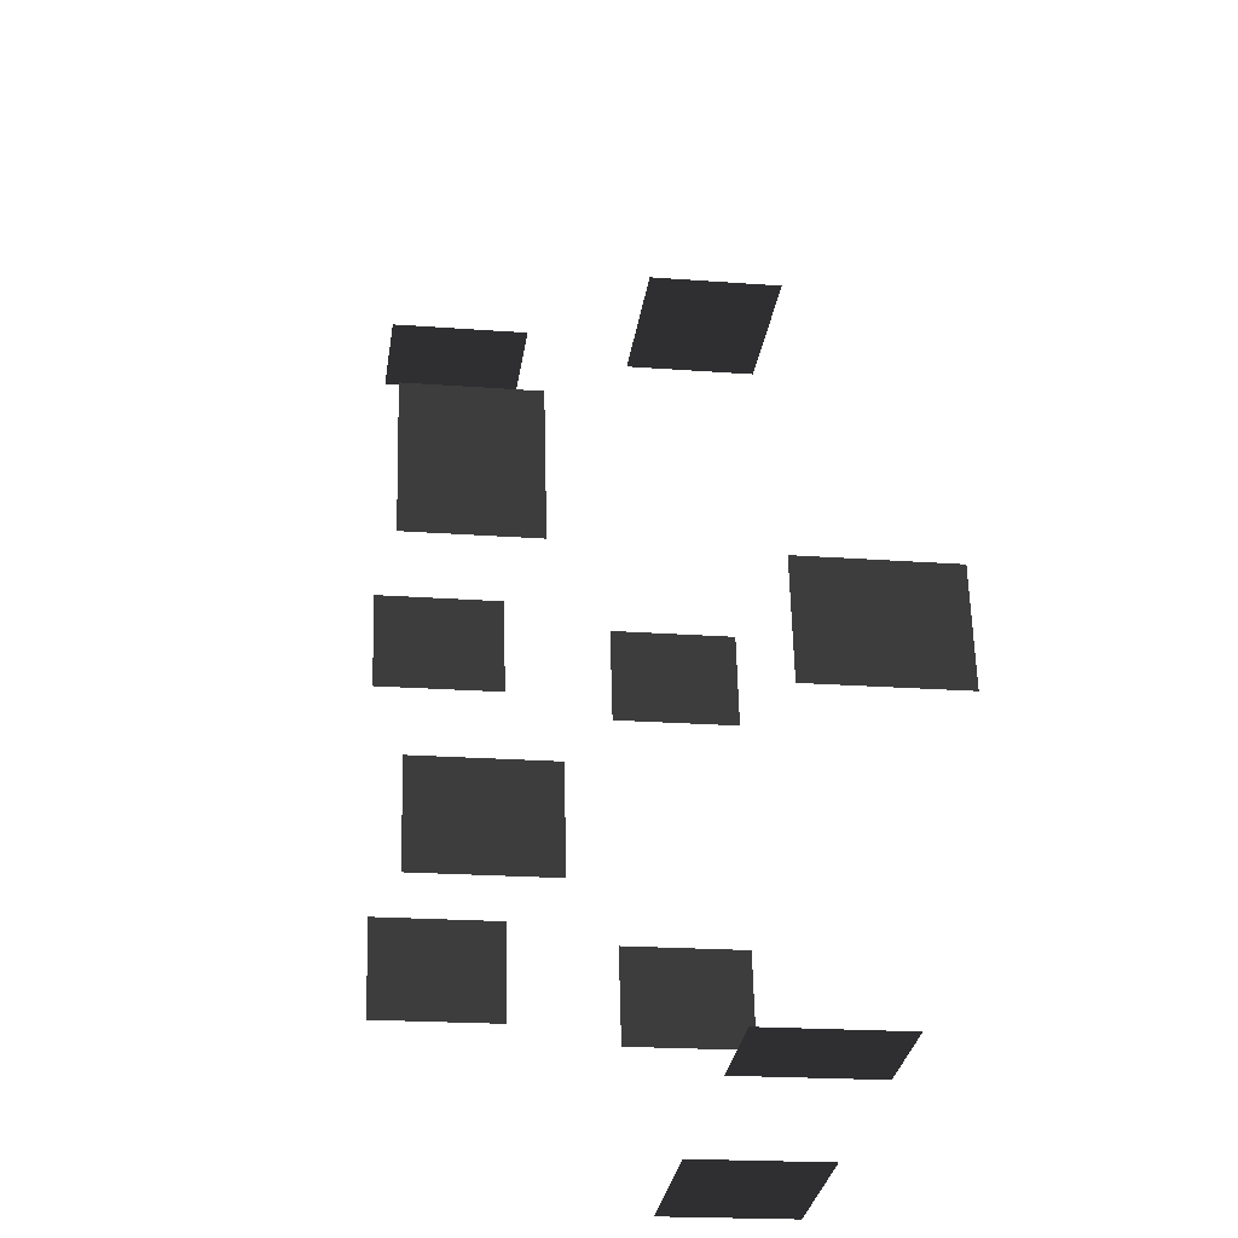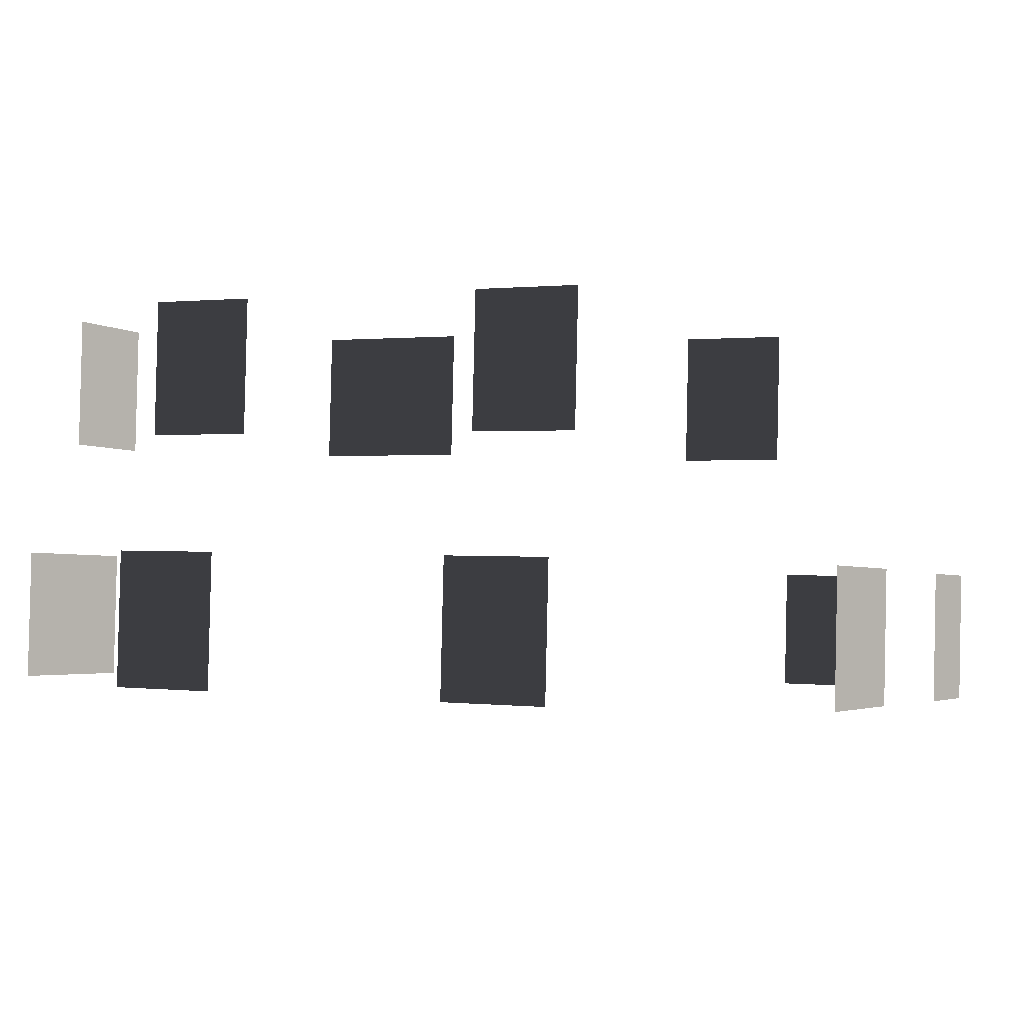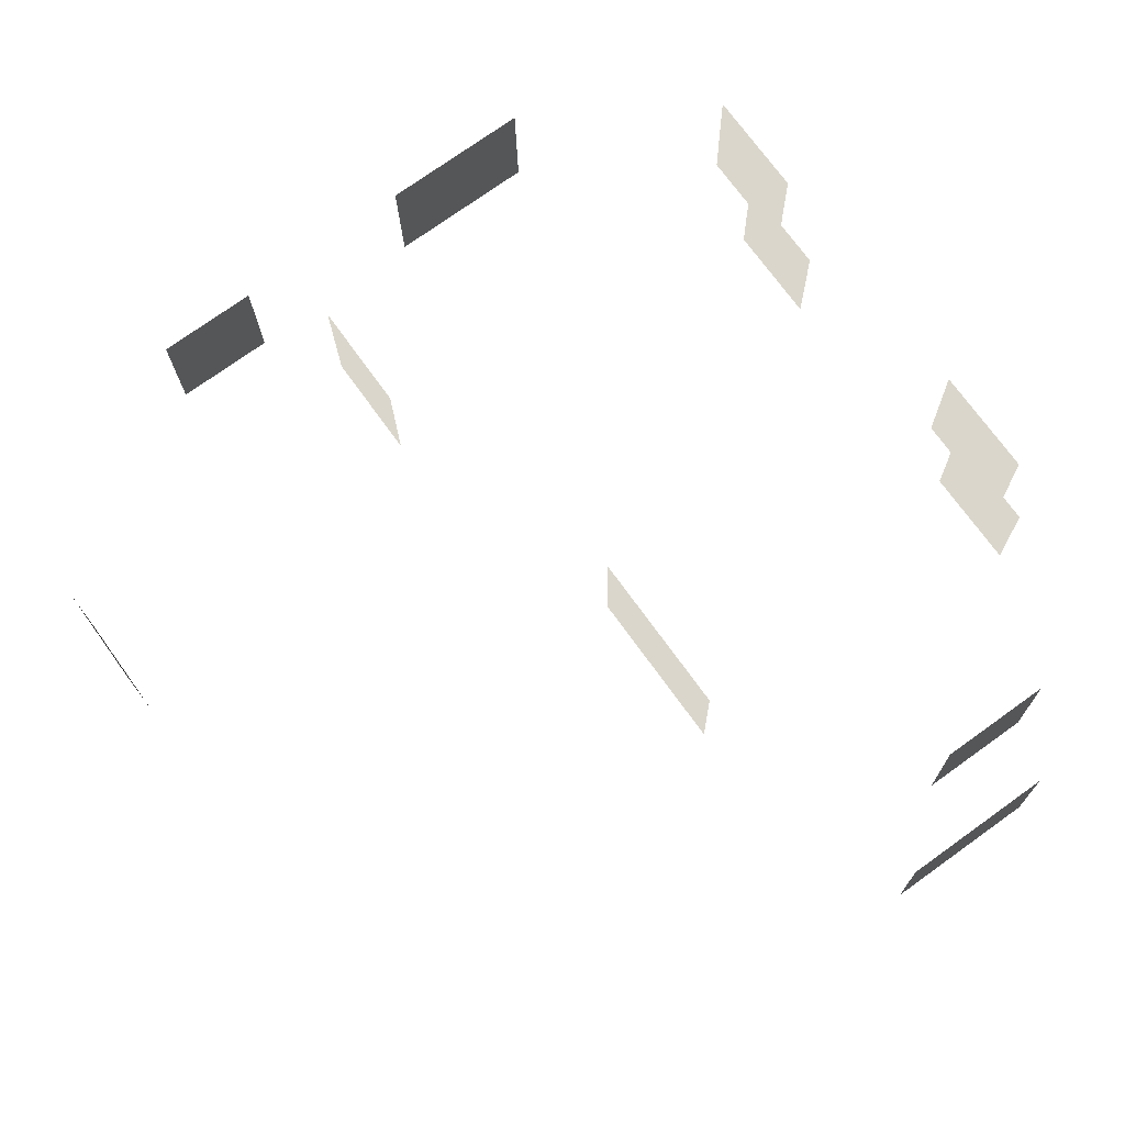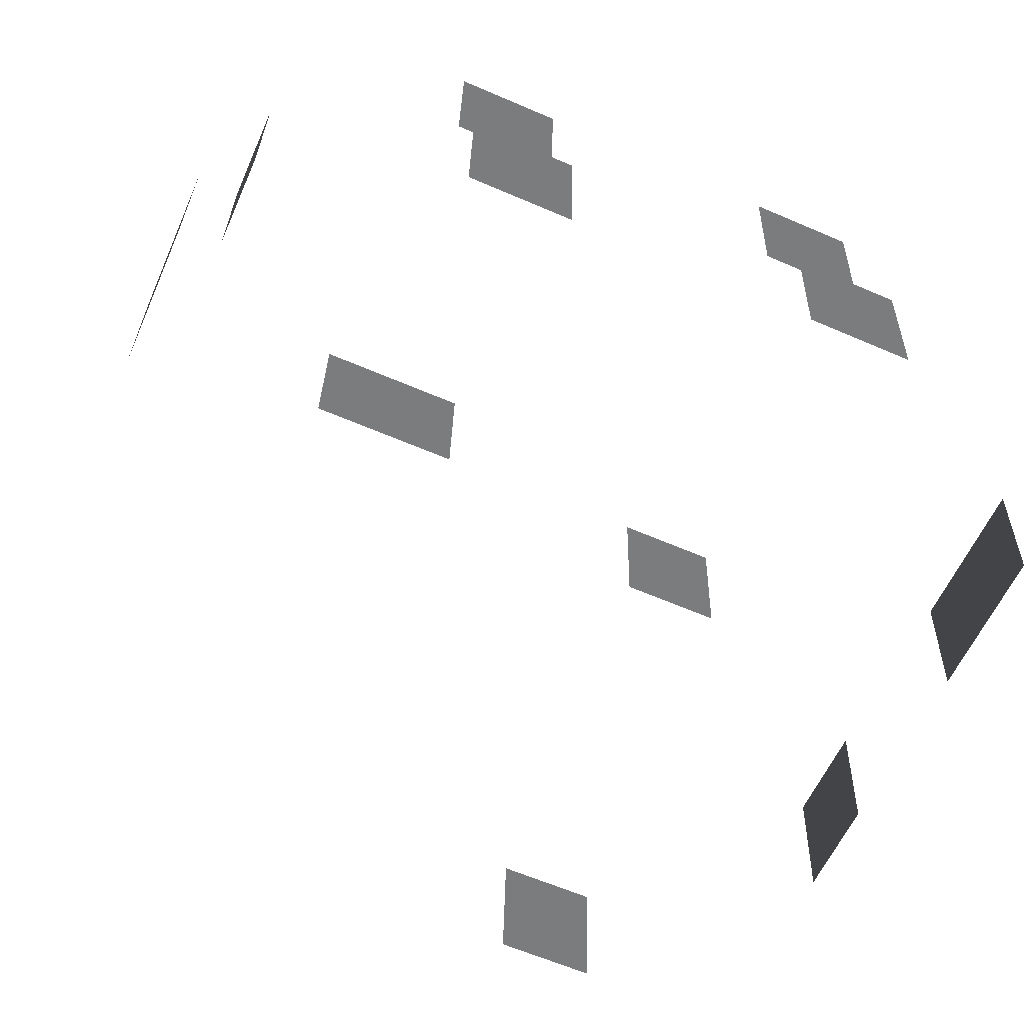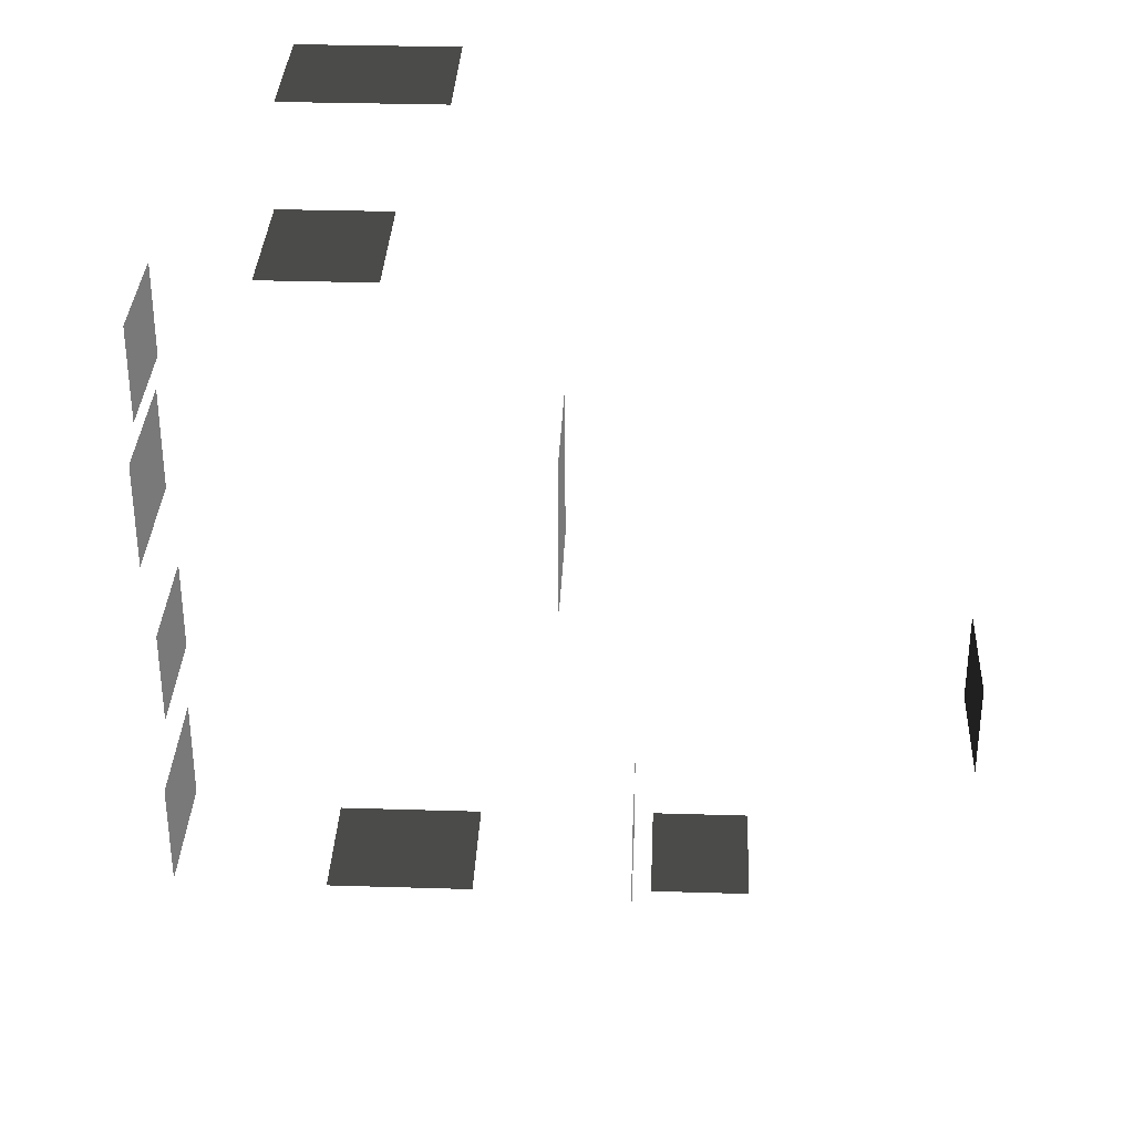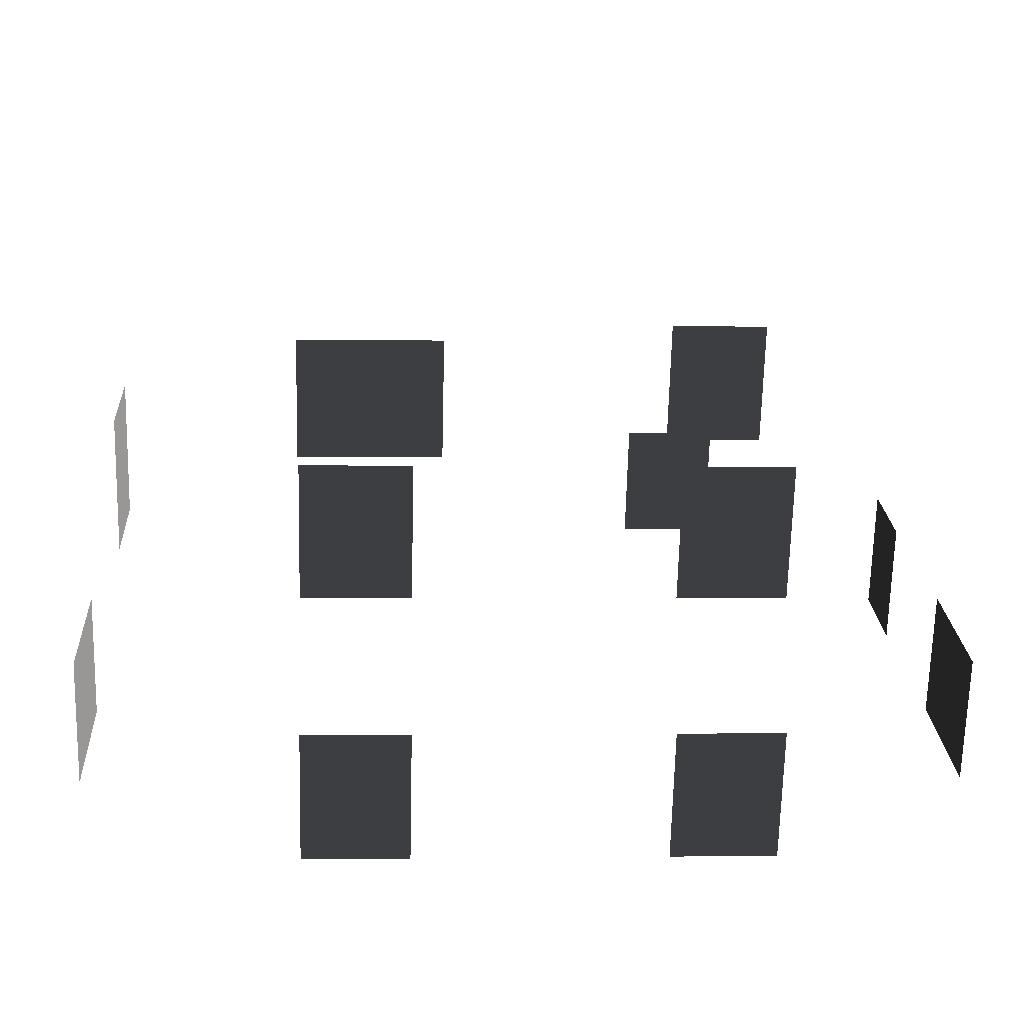
<metadata>
{"format":"obj","ext":"obj","renderer":"f3d","projection":"perspective","resolution":1024,"background":"white","views":[{"elev":-29.4,"azim":81.8,"up":"+Y"},{"elev":-2.7,"azim":-64.4,"up":"+Z"},{"elev":74.1,"azim":144.3,"up":"+Z"},{"elev":-58.7,"azim":-113.6,"up":"+Z"},{"elev":31.9,"azim":2.5,"up":"+Y"},{"elev":22.0,"azim":-93.3,"up":"+Z"}]}
</metadata>
<code>
v -2.136 3.559 0.439
v -2.136 3.596 -1.041
v -1.553 3.596 -1.041
v -1.553 3.559 0.439
v -2.719 3.559 0.439
v -2.719 3.596 -1.041
v -3.302 3.559 0.439
v -3.302 3.596 -1.041
v -2.719 3.596 -1.041
v -2.719 3.559 0.439
v -2.719 -6.495 0.1818
v -2.719 -6.457 -1.299
v -3.302 -6.457 -1.299
v -3.302 -6.495 0.1818
v -2.136 -6.495 0.1818
v -2.136 -6.457 -1.299
v -1.553 -6.495 0.1818
v -1.553 -6.457 -1.299
v -2.136 -6.457 -1.299
v -2.136 -6.495 0.1818
v 1.748 -6.461 0.166
v 1.748 -6.423 -1.314
v 0.5813 -6.423 -1.314
v 0.5813 -6.461 0.166
v 4.264 -3.395 0.2444
v 4.264 -3.357 -1.236
v 4.264 -4.523 -1.266
v 4.264 -4.561 0.2146
v 0.3835 -3.467 3.048
v 0.3835 -3.429 1.568
v 0.3835 -4.595 1.538
v 0.3835 -4.633 3.018
v -3.153 2.951 3.212
v -3.153 2.988 1.732
v -1.987 2.988 1.732
v -1.987 2.951 3.212
v -4.465 -0.2062 3.132
v -4.465 -0.1684 1.651
v -4.465 0.9975 1.681
v -4.465 0.9597 3.161
v -4.465 -4.149 3.031
v -4.465 -4.112 1.55
v -4.465 -2.946 1.58
v -4.465 -2.984 3.06
v -5.038 -0.1352 0.3536
v -5.038 -0.09732 -1.127
v -5.038 1.069 -1.097
v -5.038 1.031 0.3834
v -5.038 -4.078 0.2527
v -5.038 -4.04 -1.228
v -5.038 -2.875 -1.198
v -5.038 -2.912 0.2826
v -0.3719 -0.06092 3.169
v -0.3719 -0.02305 1.689
v -0.3719 -0.606 1.674
v -0.3719 -0.6439 3.154
v -0.3719 0.522 3.184
v -0.3719 0.5599 1.704
v -0.3719 1.105 3.199
v -0.3719 1.143 1.719
v -0.3719 0.5599 1.704
v -0.3719 0.522 3.184
g Building_small_t1.111_(1)_33501_9
f 1 3 2
f 1 4 3
f 5 1 2
f 5 2 6
f 7 9 8
f 7 10 9
f 11 13 12
f 11 14 13
f 15 11 12
f 15 12 16
f 17 19 18
f 17 20 19
f 21 23 22
f 21 24 23
f 25 27 26
f 25 28 27
f 29 31 30
f 29 32 31
f 33 35 34
f 33 36 35
f 37 39 38
f 37 40 39
f 41 43 42
f 41 44 43
f 45 47 46
f 45 48 47
f 49 51 50
f 49 52 51
f 53 55 54
f 53 56 55
f 57 53 54
f 57 54 58
f 59 61 60
f 59 62 61

</code>
